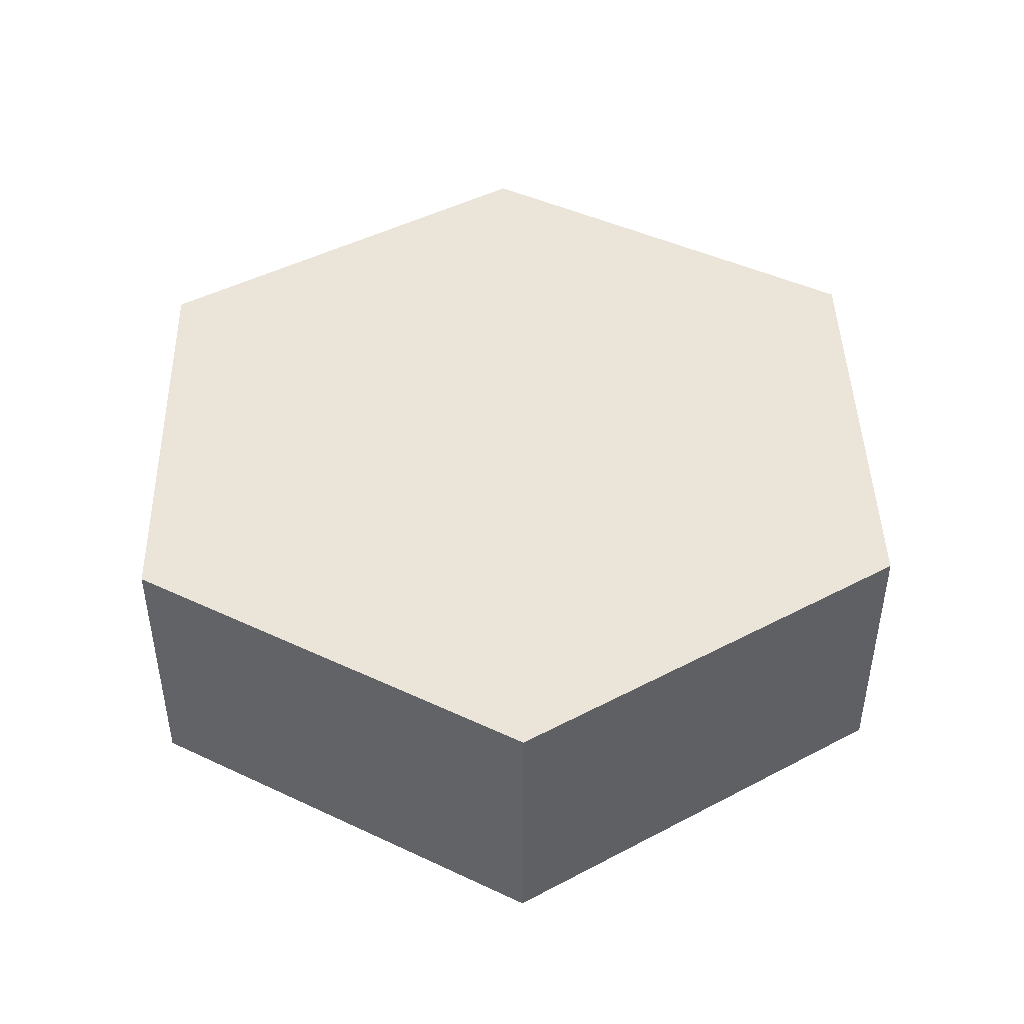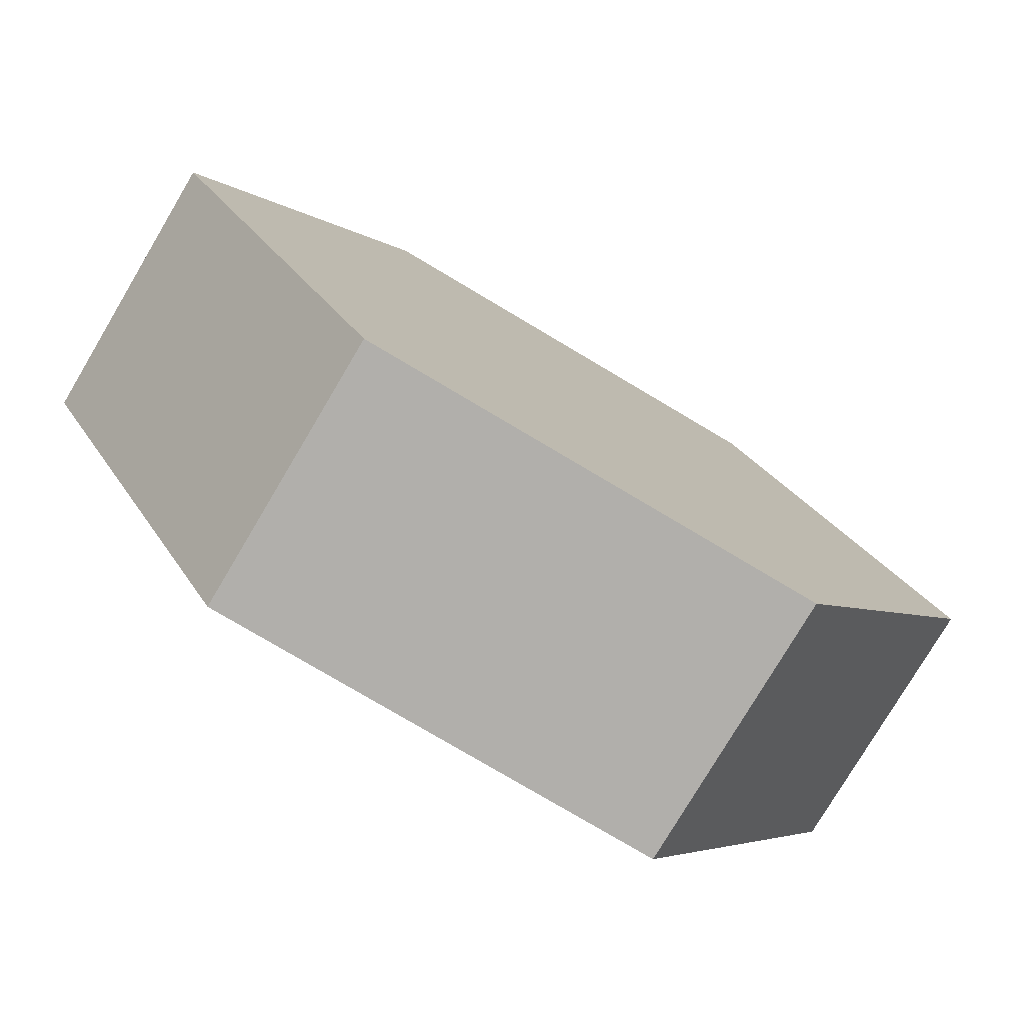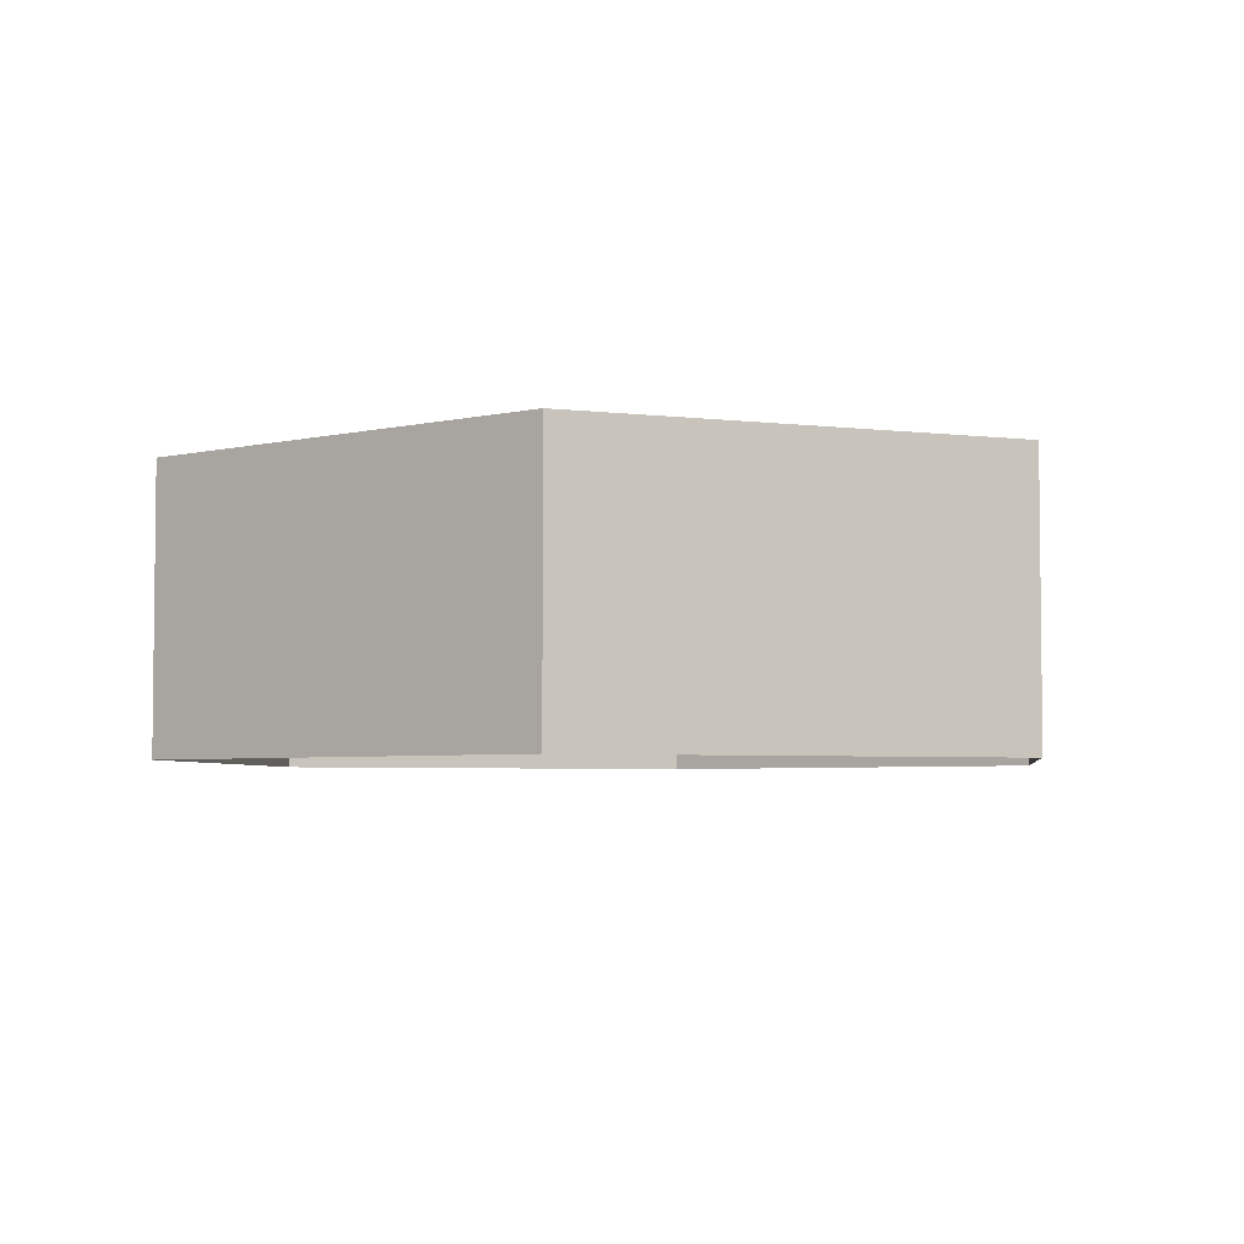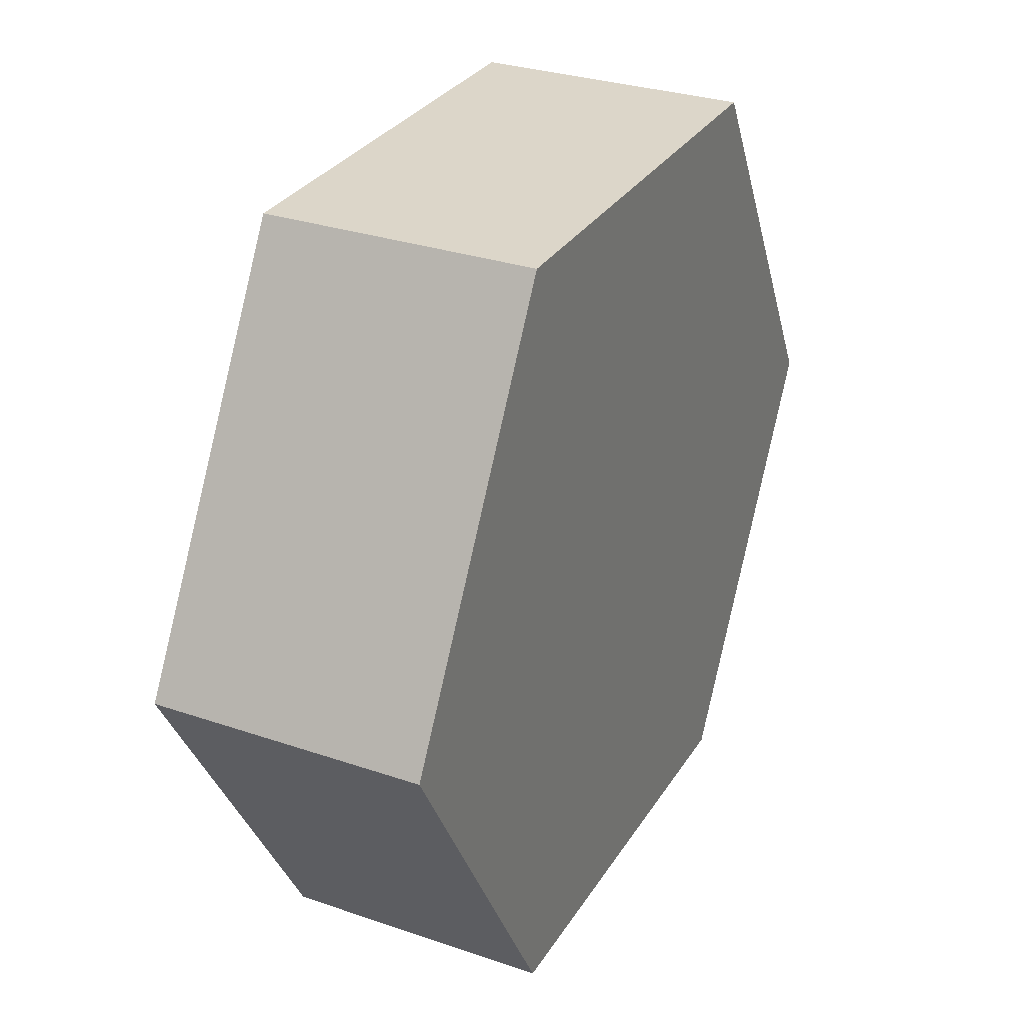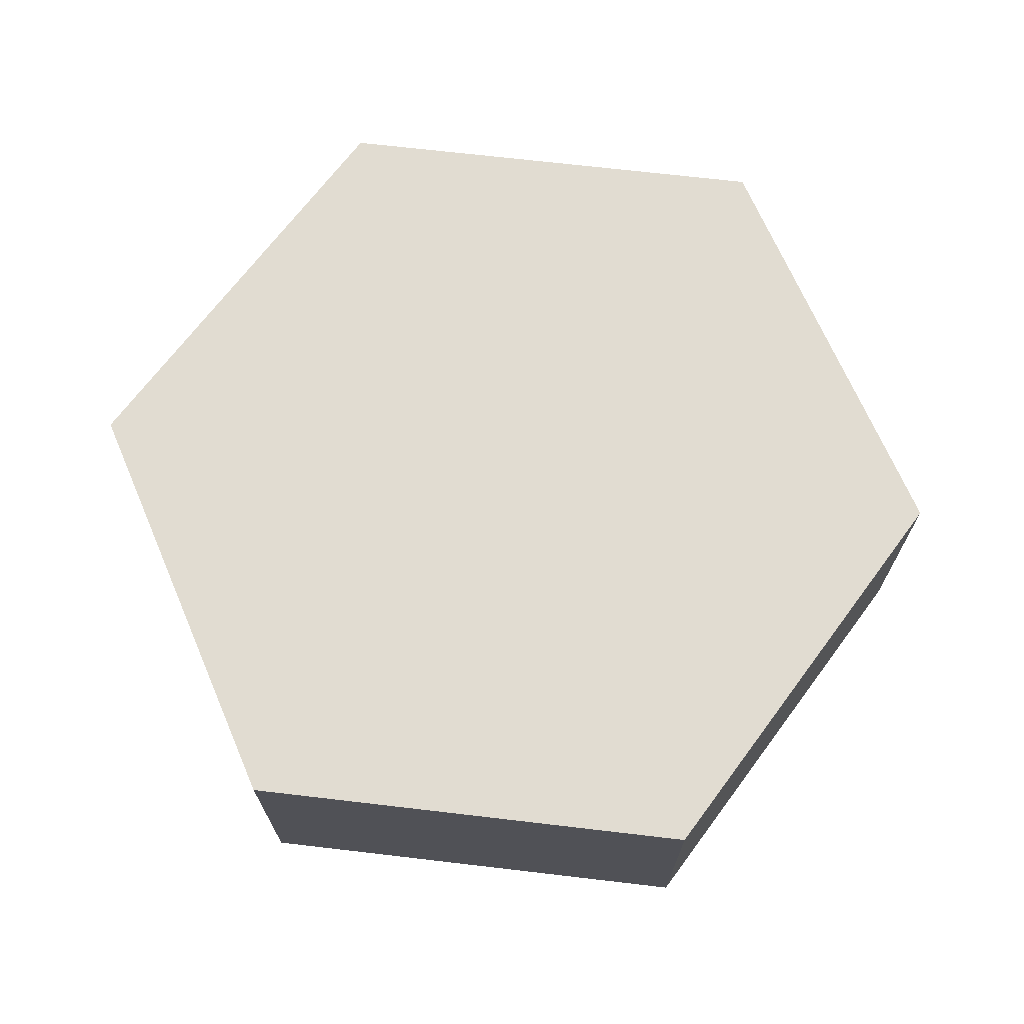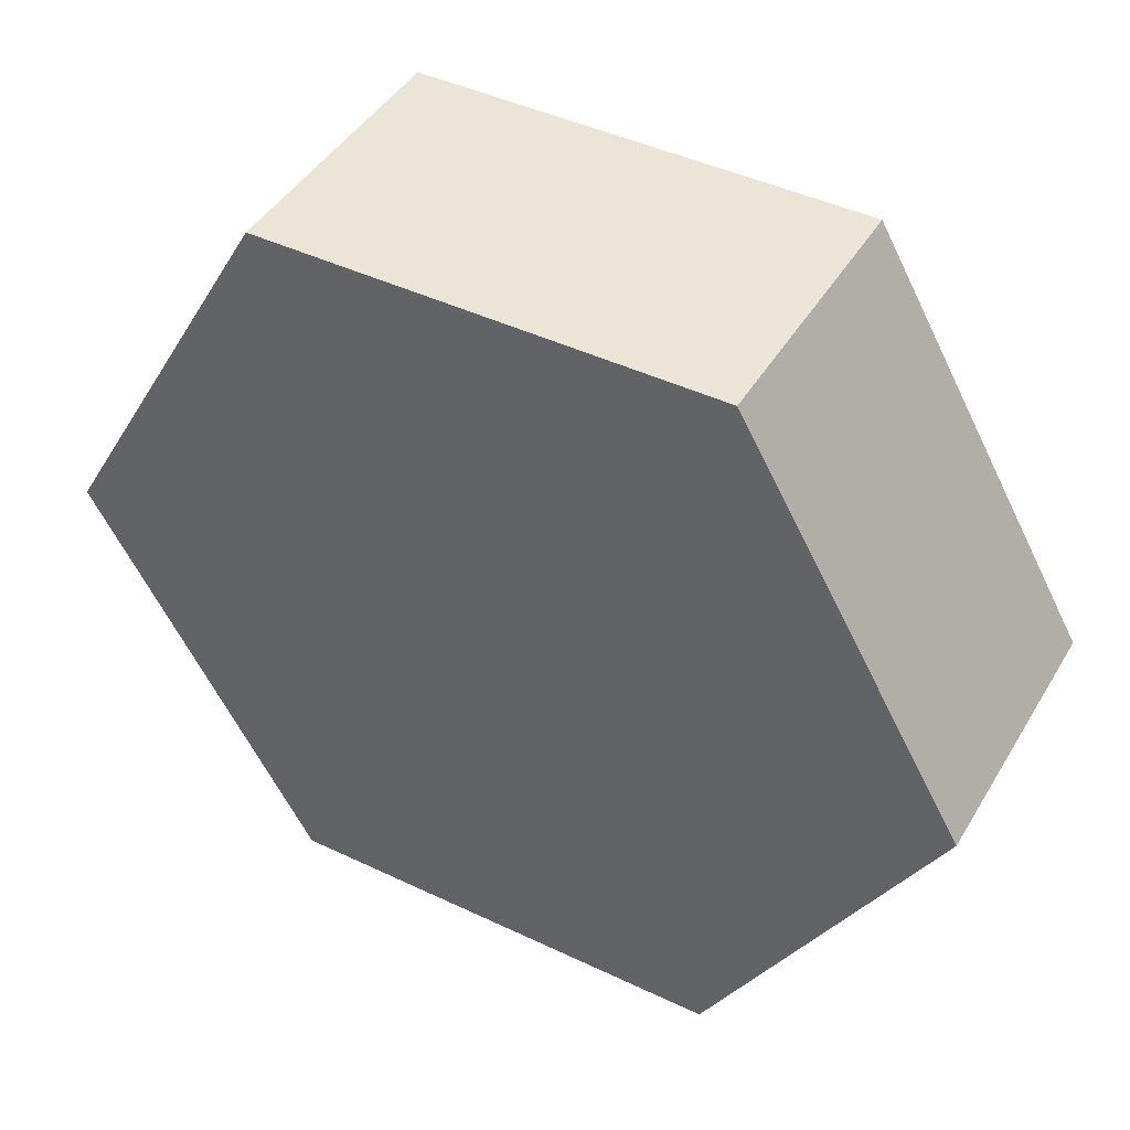
<metadata>
{"format":"obj","ext":"obj","renderer":"f3d","projection":"perspective","resolution":1024,"background":"white","views":[{"elev":44.9,"azim":-31.4,"up":"+Y"},{"elev":-78.1,"azim":149.3,"up":"+Z"},{"elev":-4.2,"azim":-142.1,"up":"+Y"},{"elev":30.2,"azim":116.4,"up":"+Z"},{"elev":69.2,"azim":126.7,"up":"+Y"},{"elev":44.2,"azim":-150.9,"up":"+Z"}]}
</metadata>
<code>
o HexTile_Flat
v 2e-06 0 0
v -6.25 4e-06 -10.83
v -12.5 -0 1e-06
v 6.25 4e-06 -10.83
v -6.25 -4e-06 10.83
v 6.25 -4e-06 10.83
v 12.5 0 -1e-06
v -6.25 -7.509 -10.83
v -12.5 -7.509 -0
v 6.25 -7.509 -10.83
v -6.25 -7.509 10.83
v 6.25 -7.509 10.83
v 12.5 -7.509 -2e-06
f 1 2 3
f 1 4 2
f 1 5 6
f 1 6 7
f 3 5 1
f 7 4 1
f 6 12 13 7
f 3 9 11 5
f 4 10 8 2
f 2 8 9 3
f 7 13 10 4
f 5 11 12 6

</code>
